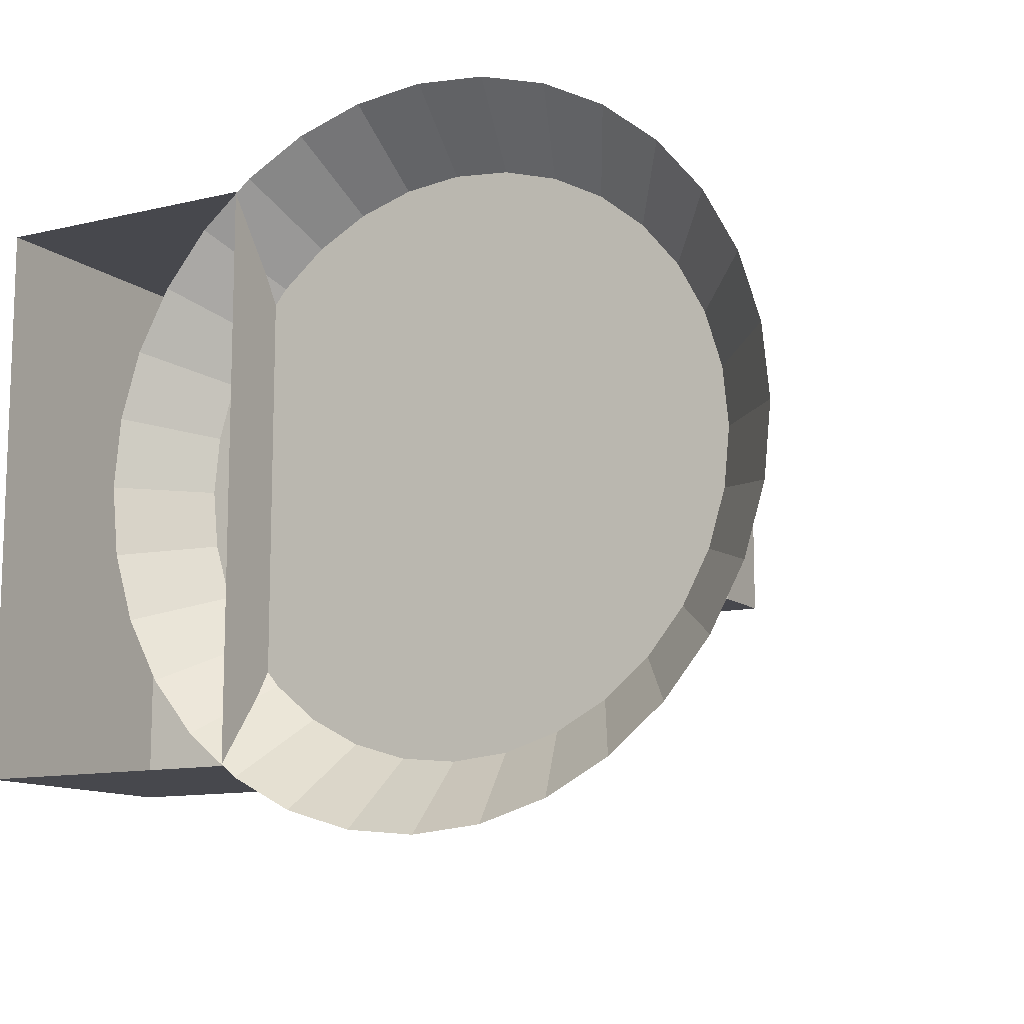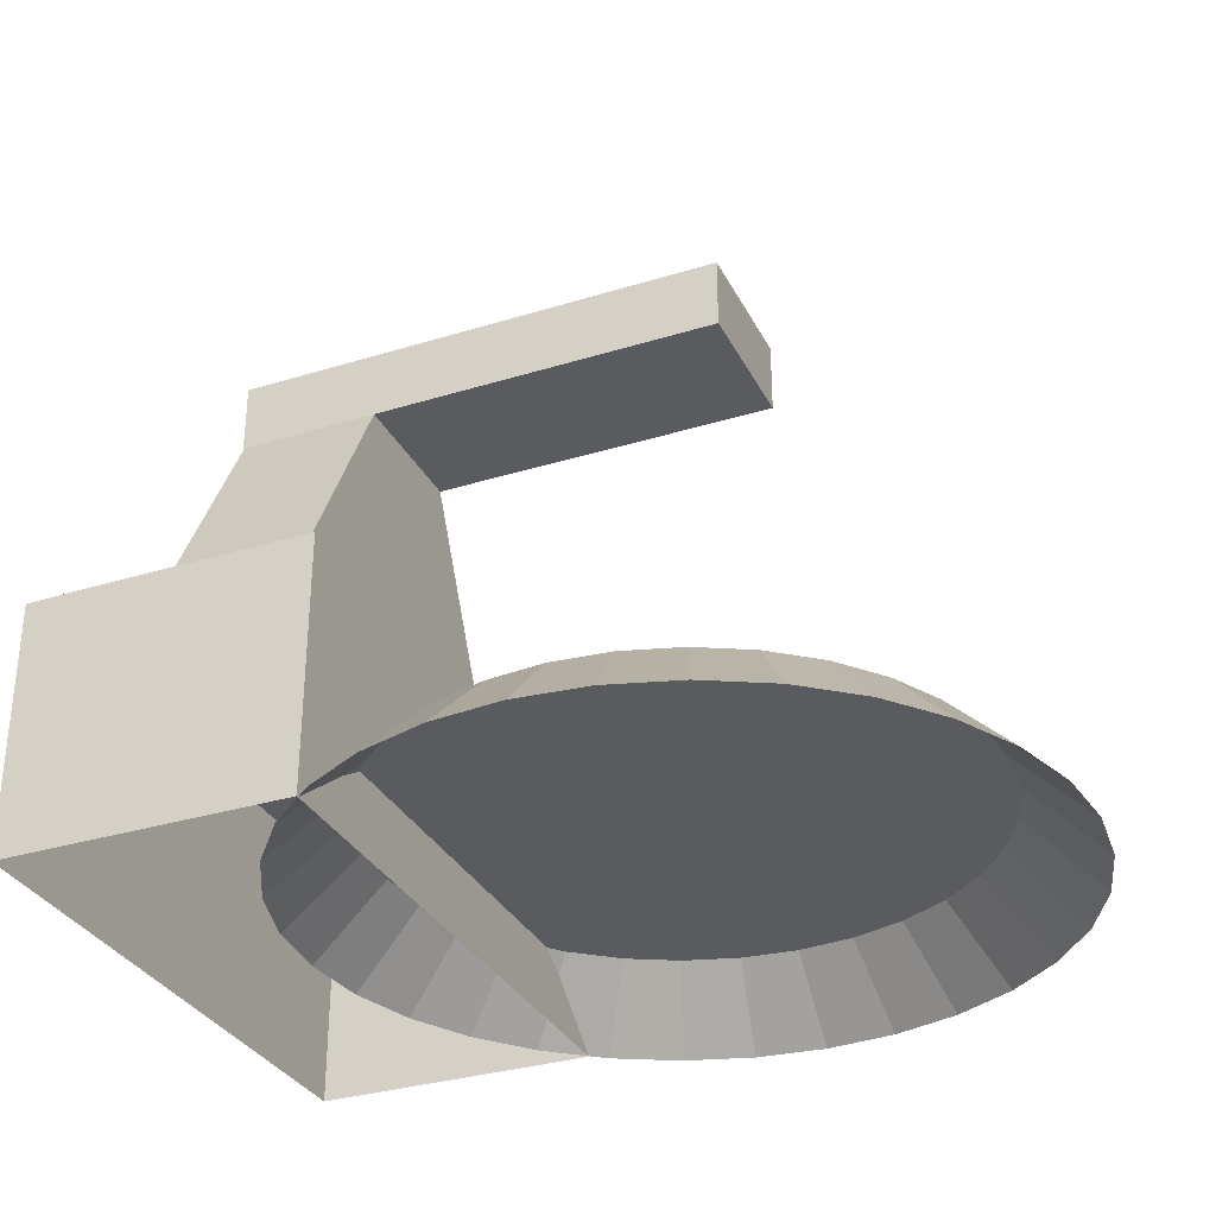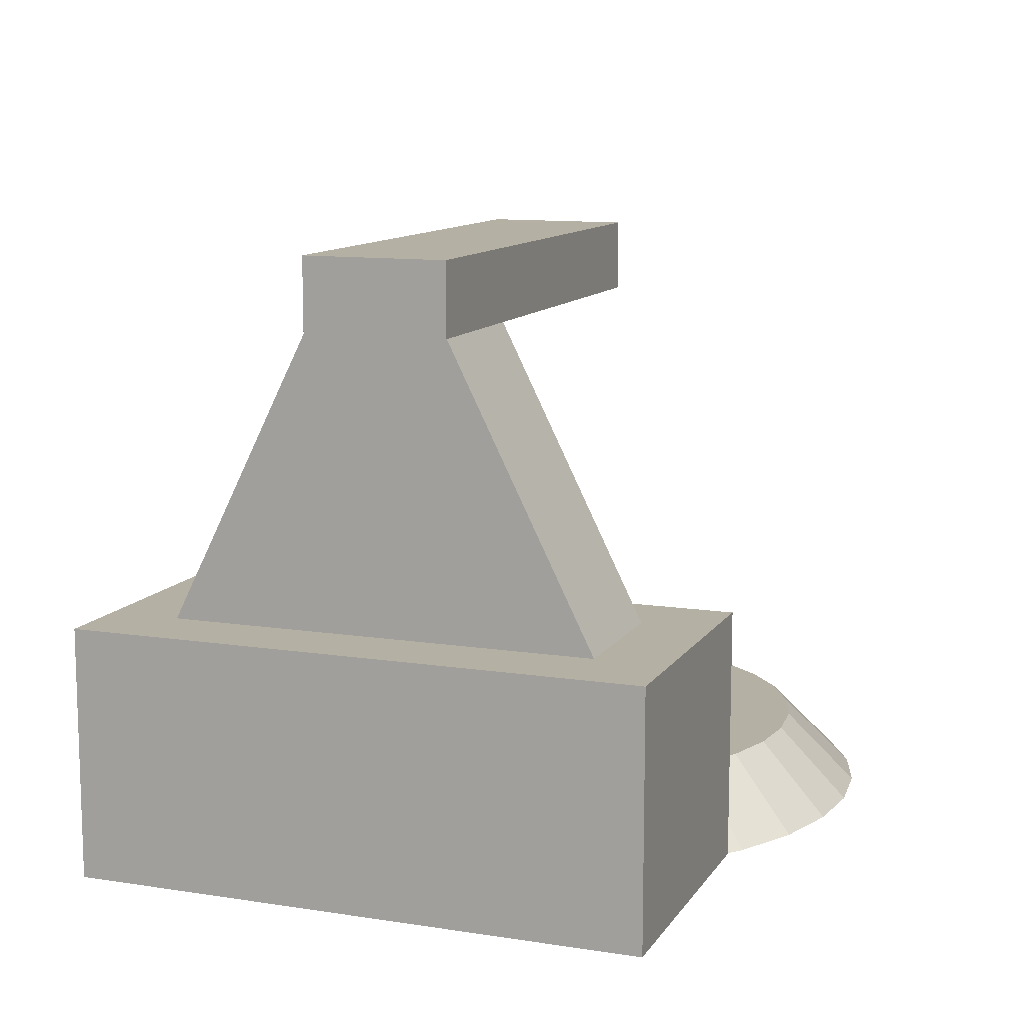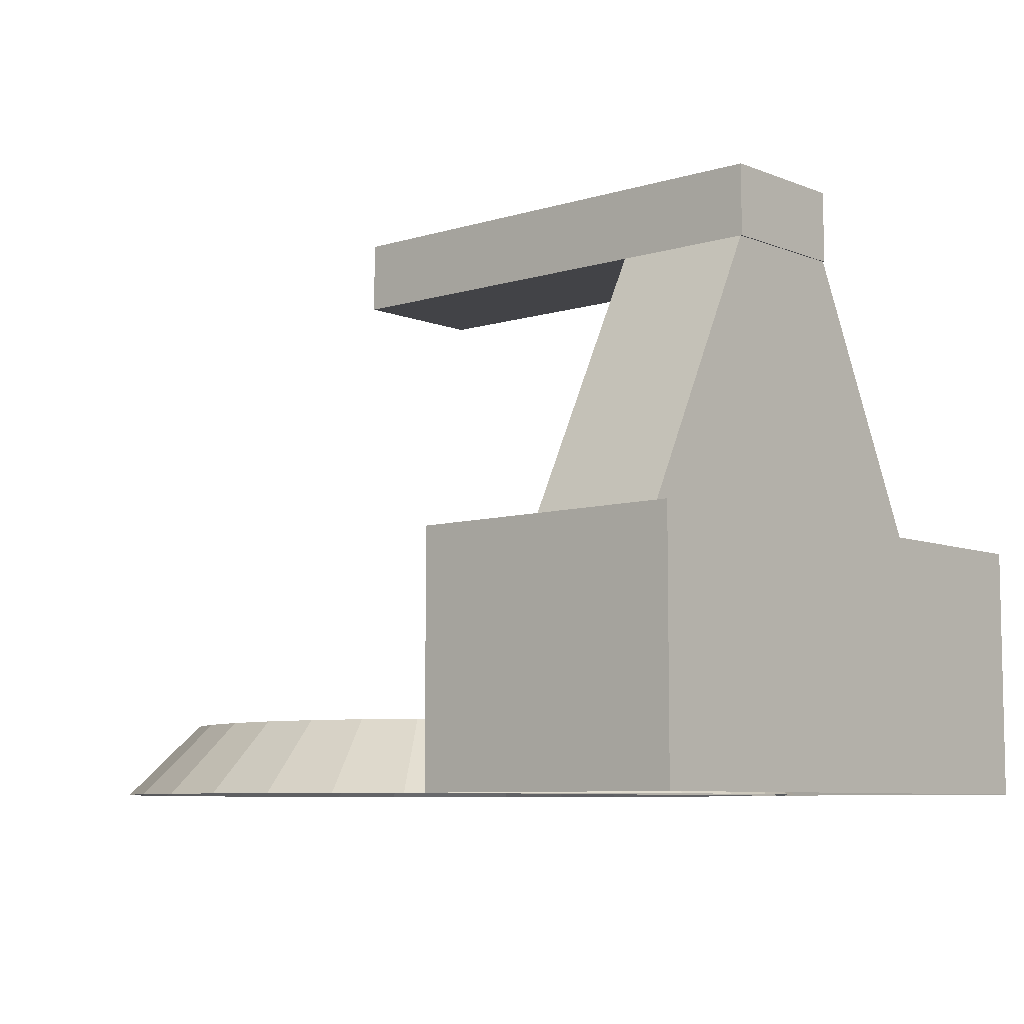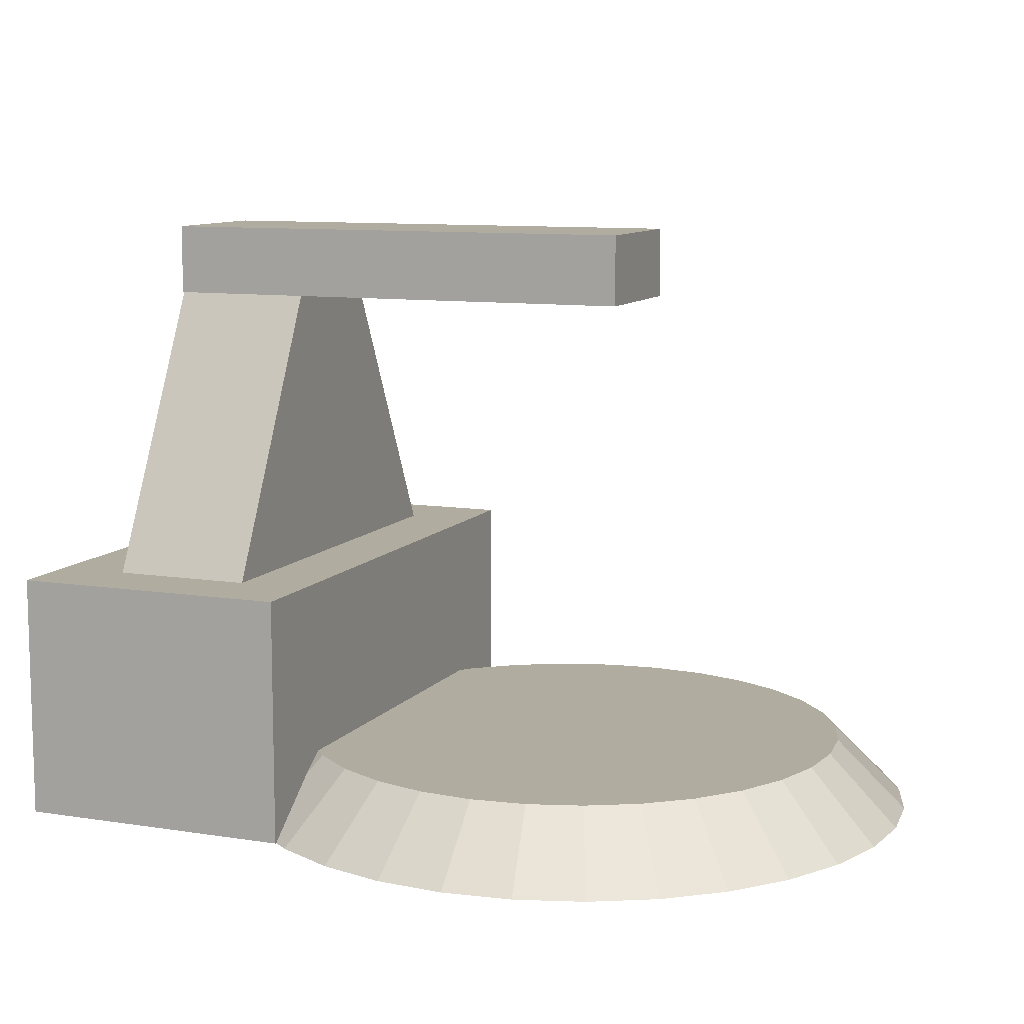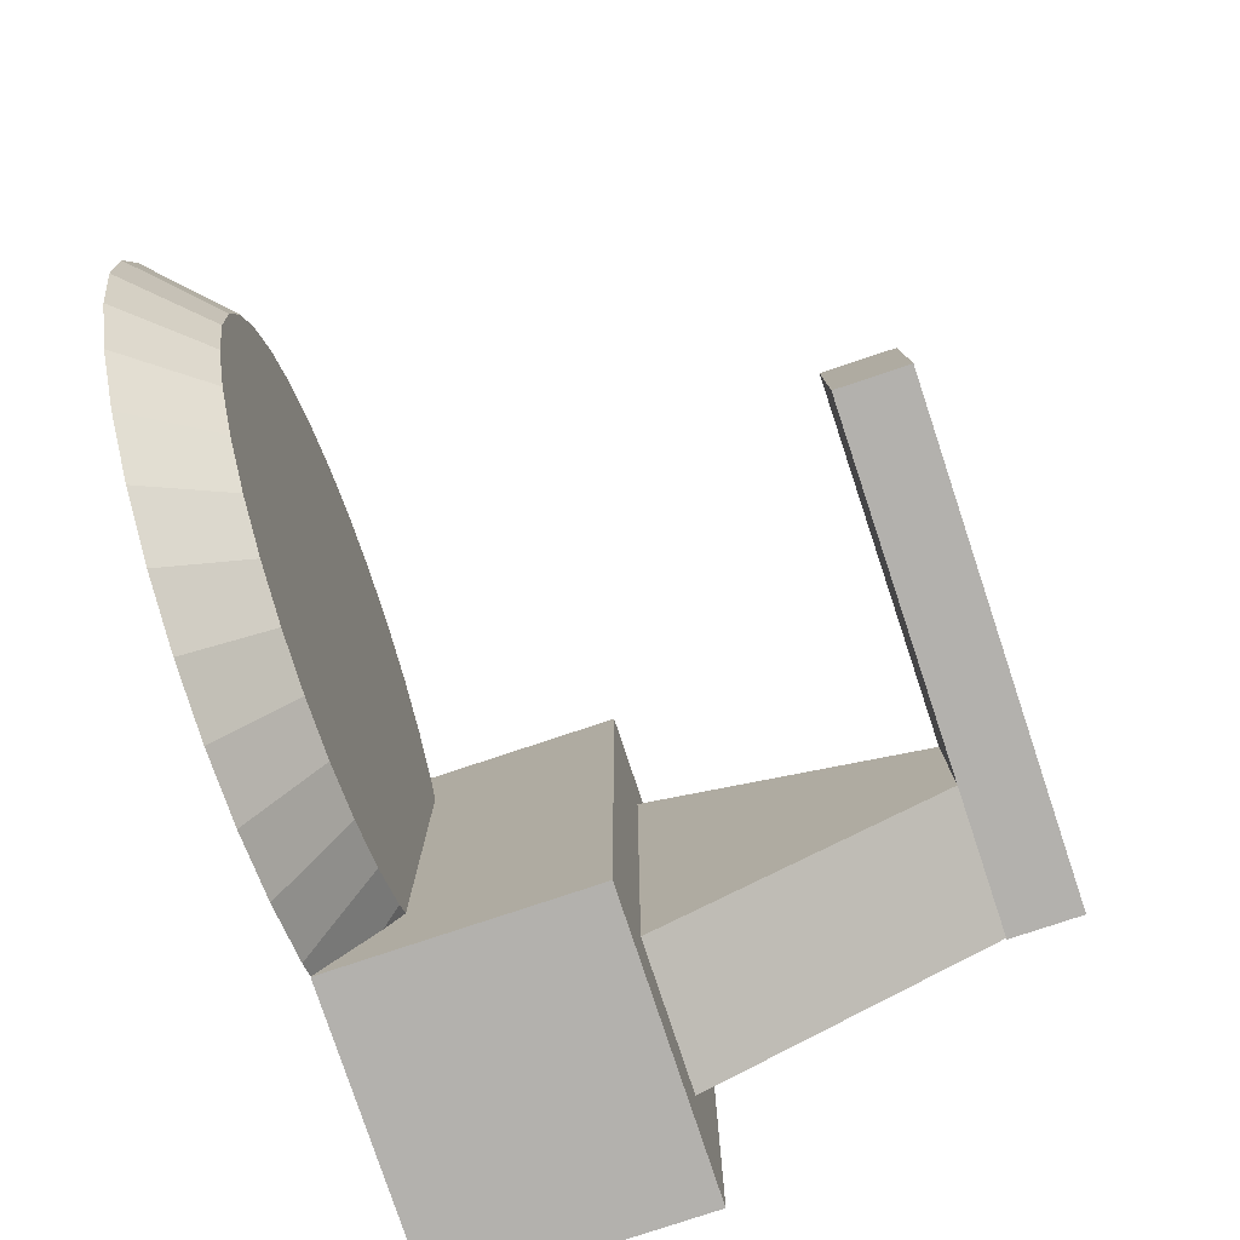
<metadata>
{"format":"obj","ext":"obj","renderer":"f3d","projection":"perspective","resolution":1024,"background":"white","views":[{"elev":-11.7,"azim":29.9,"up":"+Z"},{"elev":-32.1,"azim":23.4,"up":"+Y"},{"elev":11.4,"azim":-69.3,"up":"+Y"},{"elev":-7.5,"azim":-138.7,"up":"+Y"},{"elev":10.0,"azim":22.0,"up":"+Y"},{"elev":-79.3,"azim":108.4,"up":"+Z"}]}
</metadata>
<code>
o Platform_new_Circle
v -0.004426 1 -8.01
v -1.565 1 -7.855
v -3.066 1 -7.4
v -4.449 1 -6.66
v -5.66 1 -5.665
v -6.655 1 -4.452
v -7.394 1 -3.069
v -7.848 1 -1.568
v -8.002 1 -0.006865
v -7.847 1 1.554
v -7.392 1 3.054
v -6.652 1 4.437
v -5.657 1 5.649
v -4.444 1 6.644
v -3.061 1 7.382
v -1.56 1 7.837
v 0.001101 1 7.99
v 1.562 1 7.836
v 3.062 1 7.38
v 4.445 1 6.641
v 5.657 1 5.645
v 6.652 1 4.433
v 7.39 1 3.049
v 7.845 1 1.548
v 7.998 1 -0.0124
v 7.844 1 -1.573
v 7.388 1 -3.074
v 6.649 1 -4.456
v 5.653 1 -5.668
v 4.441 1 -6.663
v 3.057 1 -7.402
v 1.556 1 -7.856
v -0.001665 1 -0.009629
v -0.005117 -1 -10.01
v -1.956 -1 -9.817
v -3.832 -1 -9.247
v -5.56 -1 -8.322
v -7.075 -1 -7.078
v -8.318 -1 -5.562
v -9.242 -1 -3.833
v -9.81 -1 -1.957
v -10 -1 -0.006174
v -9.809 -1 1.945
v -9.239 -1 3.82
v -8.314 -1 5.549
v -7.07 -1 7.064
v -5.554 -1 8.307
v -3.825 -1 9.23
v -1.949 -1 9.799
v 0.001792 -1 9.99
v 1.953 -1 9.798
v 3.828 -1 9.228
v 5.557 -1 8.303
v 7.072 -1 7.059
v 8.315 -1 5.543
v 9.238 -1 3.814
v 9.807 -1 1.938
v 9.998 -1 -0.01309
v 9.806 -1 -1.964
v 9.236 -1 -3.84
v 8.311 -1 -5.568
v 7.067 -1 -7.083
v 5.551 -1 -8.326
v 3.822 -1 -9.25
v 1.946 -1 -9.818
f 29 63 30
f 18 52 19
f 7 41 8
f 27 61 28
f 5 39 6
f 16 50 17
f 25 59 26
f 3 37 4
f 14 48 15
f 23 57 24
f 1 35 2
f 12 46 13
f 32 34 1
f 21 55 22
f 10 44 11
f 30 64 31
f 19 53 20
f 8 42 9
f 28 62 29
f 17 51 18
f 6 40 7
f 26 60 27
f 4 38 5
f 15 49 16
f 24 58 25
f 2 36 3
f 13 47 14
f 22 56 23
f 11 45 12
f 31 65 32
f 20 54 21
f 9 43 10
f 62 63 29
f 51 52 18
f 40 41 7
f 60 61 27
f 38 39 5
f 49 50 16
f 58 59 25
f 36 37 3
f 47 48 14
f 56 57 23
f 34 35 1
f 45 46 12
f 65 34 32
f 54 55 21
f 43 44 10
f 63 64 30
f 52 53 19
f 41 42 8
f 61 62 28
f 50 51 17
f 39 40 6
f 59 60 26
f 37 38 4
f 48 49 15
f 57 58 24
f 35 36 2
f 46 47 13
f 55 56 22
f 44 45 11
f 64 65 31
f 53 54 20
f 42 43 9
f 23 24 33
f 1 2 33
f 12 13 33
f 32 1 33
f 21 22 33
f 10 11 33
f 30 31 33
f 19 20 33
f 8 9 33
f 28 29 33
f 17 18 33
f 6 7 33
f 26 27 33
f 4 5 33
f 15 16 33
f 24 25 33
f 2 3 33
f 13 14 33
f 22 23 33
f 11 12 33
f 31 32 33
f 20 21 33
f 9 10 33
f 29 30 33
f 18 19 33
f 7 8 33
f 27 28 33
f 5 6 33
f 16 17 33
f 25 26 33
f 3 4 33
f 14 15 33
o Case_ColobotMesh_
v -6 6 8
v -6 6 -8
v -14 6 -8
v -6 -1 -8
v -14 -1 -8
v -6 -1 8
v 1.96 14 -2
v -12 6 6
v -8 6 6
v -8 6 -6
v -8 14 2
v -12.04 16 -2
v 1.96 16 -2
v -12.04 14 2
v 1.96 14 2
v -12.04 16 2
v -14 -1 8
v -14 6 8
v -12.04 14 -2
v 1.96 16 2
v -8 14 -2
v -12 14 2
v -12 6 -6
v -12 14 -2
f 88 87 89
f 67 69 70
f 70 68 67
f 66 71 69
f 69 67 66
f 83 82 71
f 71 66 83
f 68 70 82
f 82 83 68
f 76 73 74
f 73 76 87
f 86 74 75
f 74 86 76
f 89 75 88
f 75 89 86
f 87 88 73
f 66 67 68
f 68 83 66
f 72 79 84
f 79 72 80
f 78 81 85
f 81 78 77
f 85 79 80
f 79 85 81
f 78 80 72
f 80 78 85
f 77 72 84
f 72 77 78
f 81 84 79
f 84 81 77

</code>
